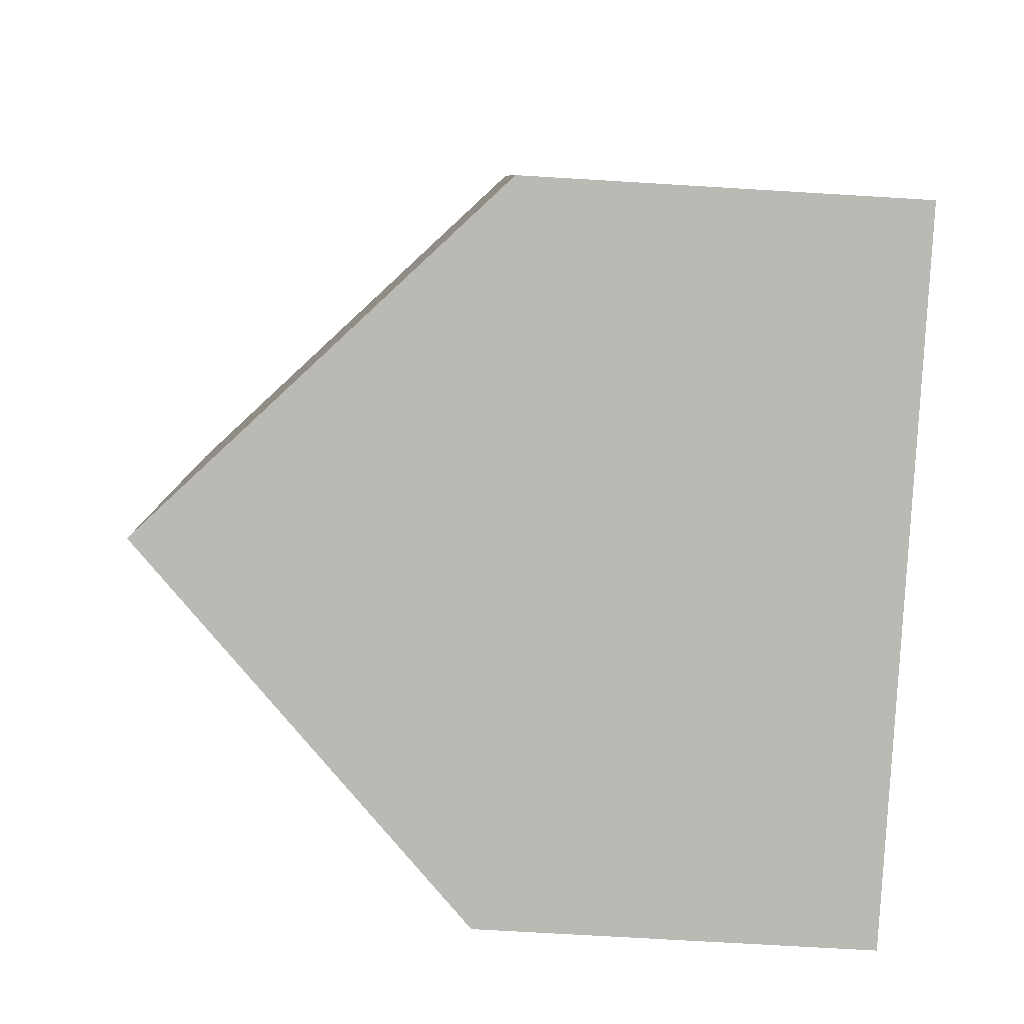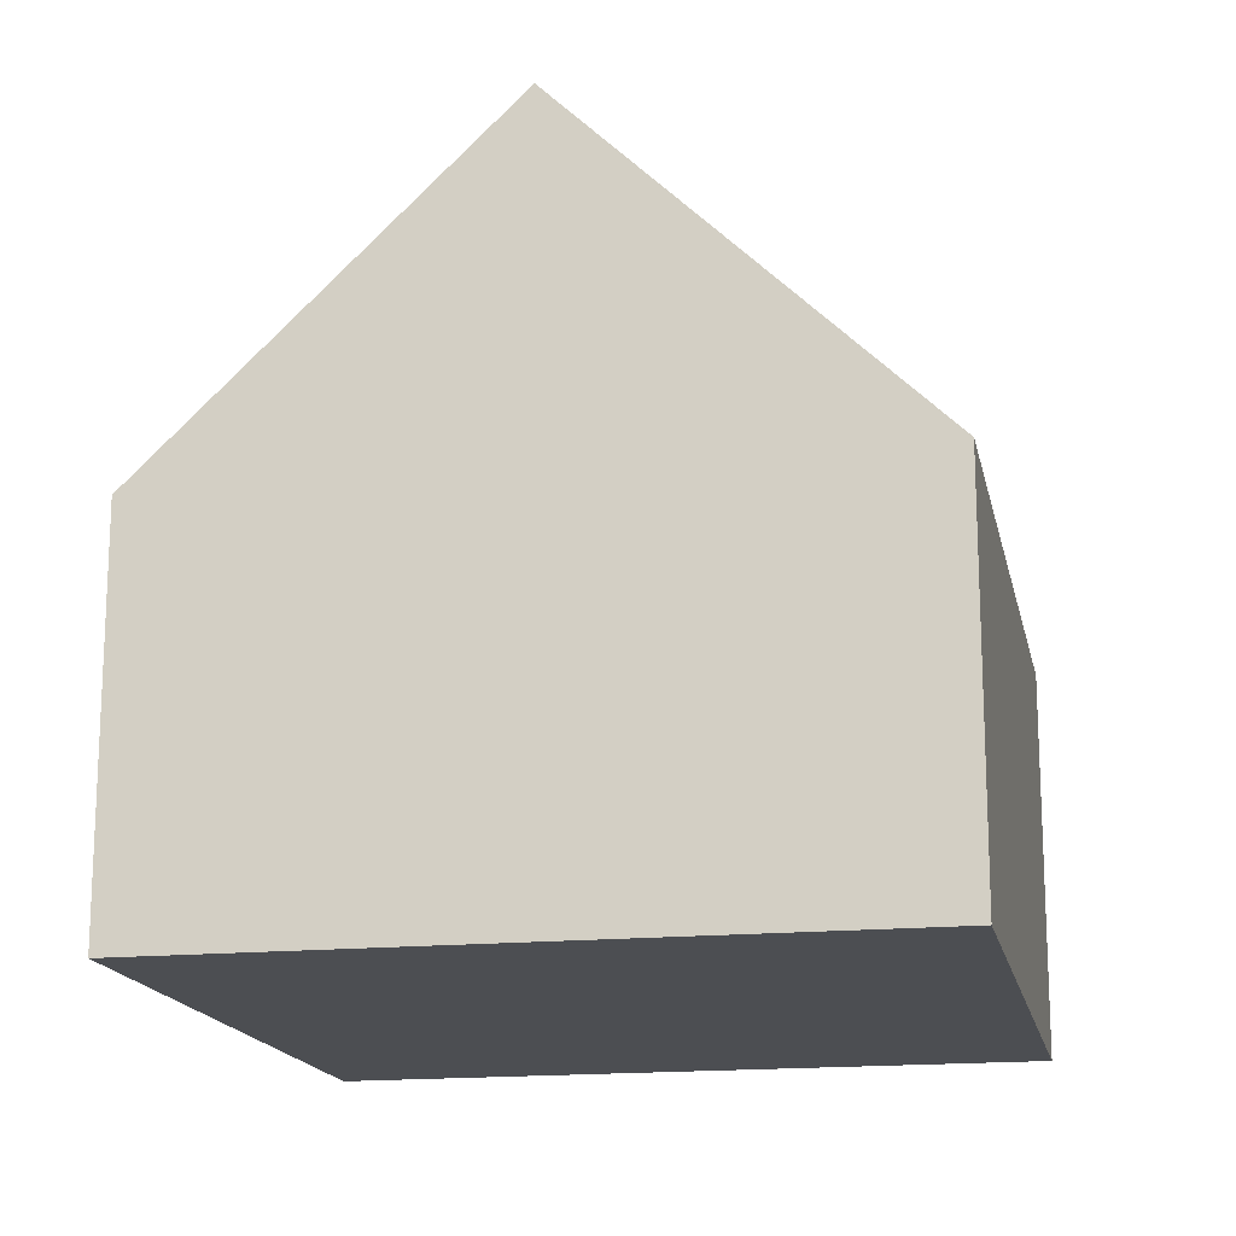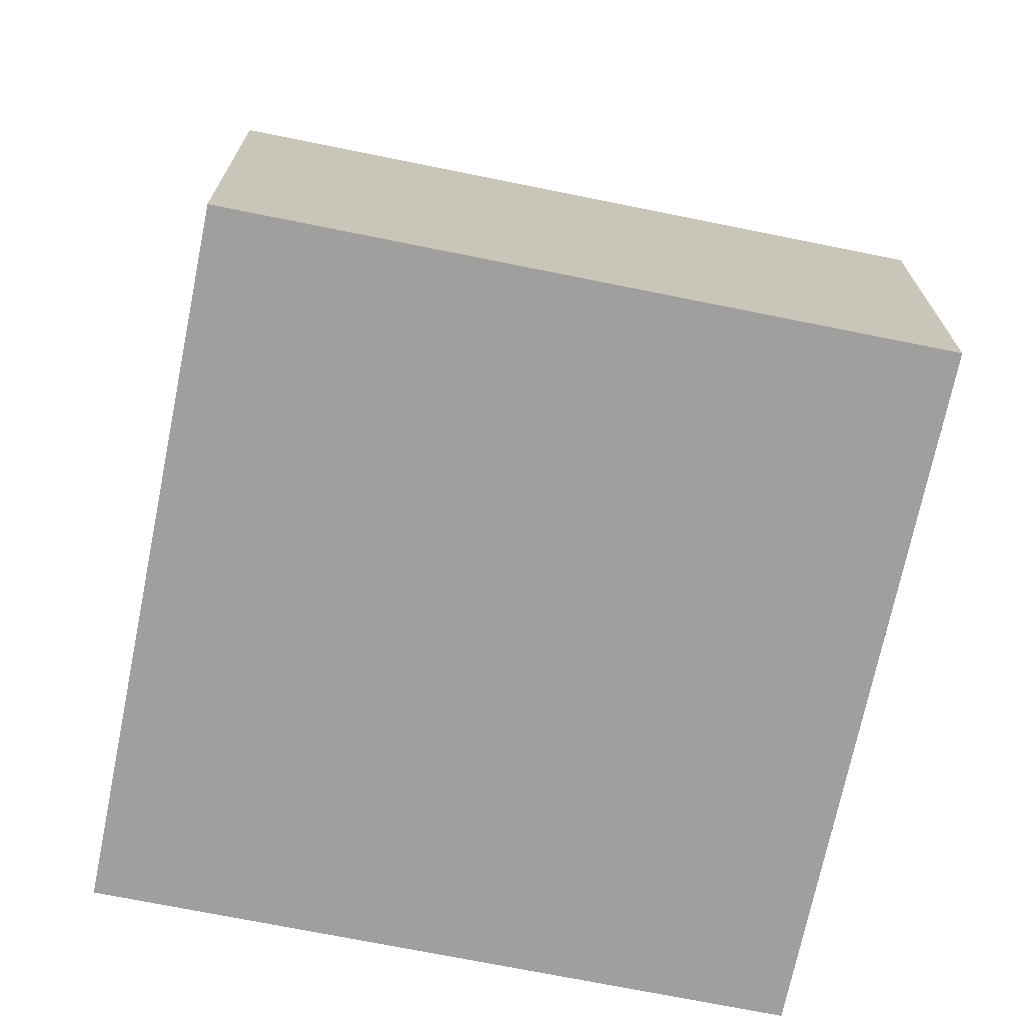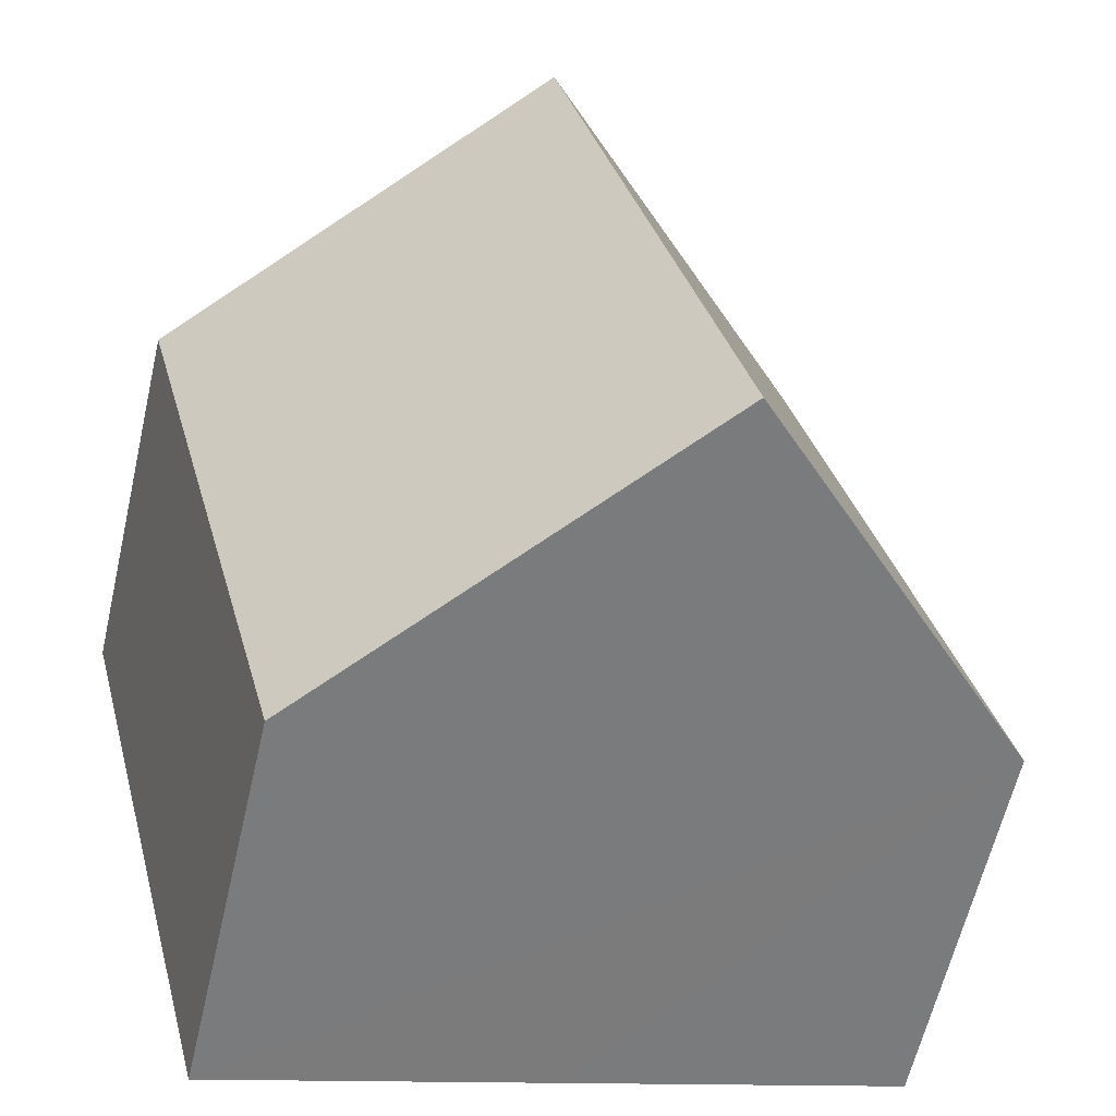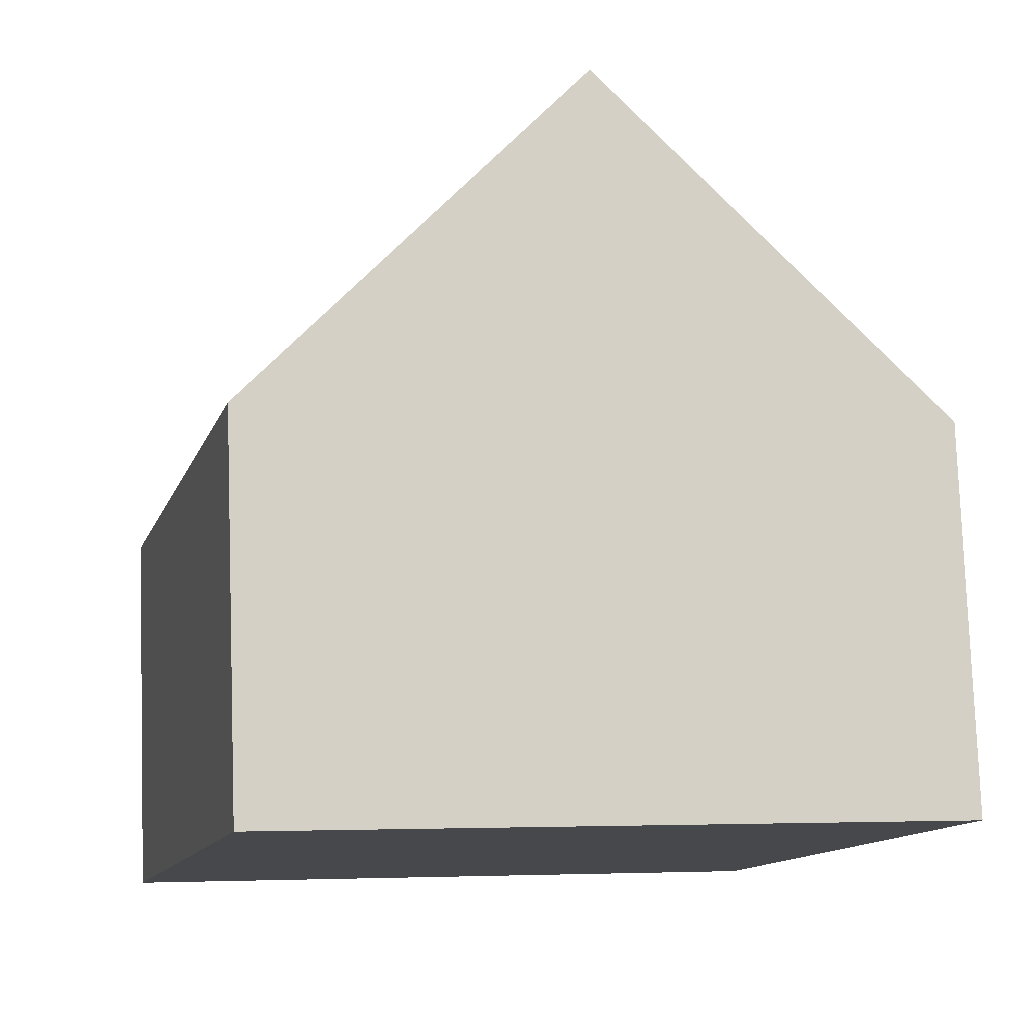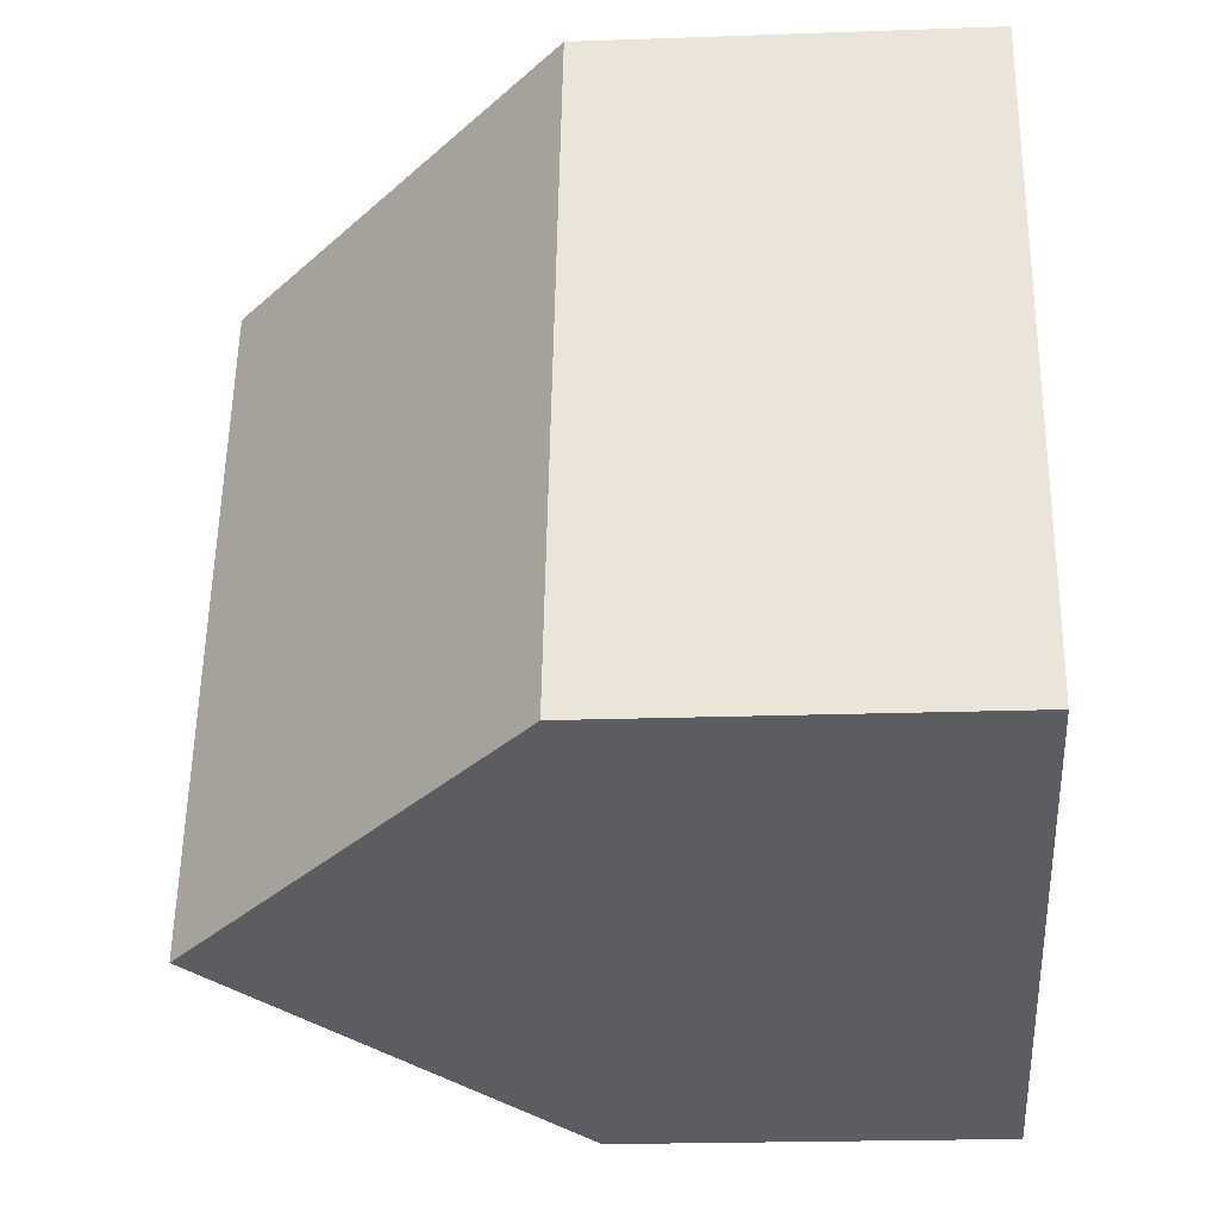
<metadata>
{"format":"obj","ext":"obj","renderer":"f3d","projection":"perspective","resolution":1024,"background":"white","views":[{"elev":-68.2,"azim":-93.5,"up":"+Z"},{"elev":-16.7,"azim":-154.1,"up":"+Y"},{"elev":-71.4,"azim":93.0,"up":"+Y"},{"elev":-61.5,"azim":167.0,"up":"+Z"},{"elev":78.6,"azim":-2.0,"up":"+Z"},{"elev":-20.9,"azim":-86.3,"up":"+Z"}]}
</metadata>
<code>
v  9.485 5.338 -2.486
v  7.172 10.04 8.207
v  11.92 5.338 6.987
v  4.742 10.04 -1.243
v  0 5.338 3.269e-16
v  2.423 5.337 9.428
v  2.423 -5.773e-16 9.428
v  7.172 -5.025e-16 8.207
v  11.92 -4.278e-16 6.987
v  9.485 1.522e-16 -2.486
v  4.742 7.611e-17 -1.243
v  0 0 0
g defaultobject
f 1 2 3
f 2 1 4
f 5 2 4
f 2 5 6
f 6 3 2
f 3 6 7
f 3 7 8
f 3 8 9
f 9 1 3
f 1 9 10
f 1 5 4
f 5 1 10
f 5 10 11
f 5 11 12
f 12 6 5
f 6 12 7
f 8 10 9
f 10 8 7
f 10 7 12
f 10 12 11

</code>
